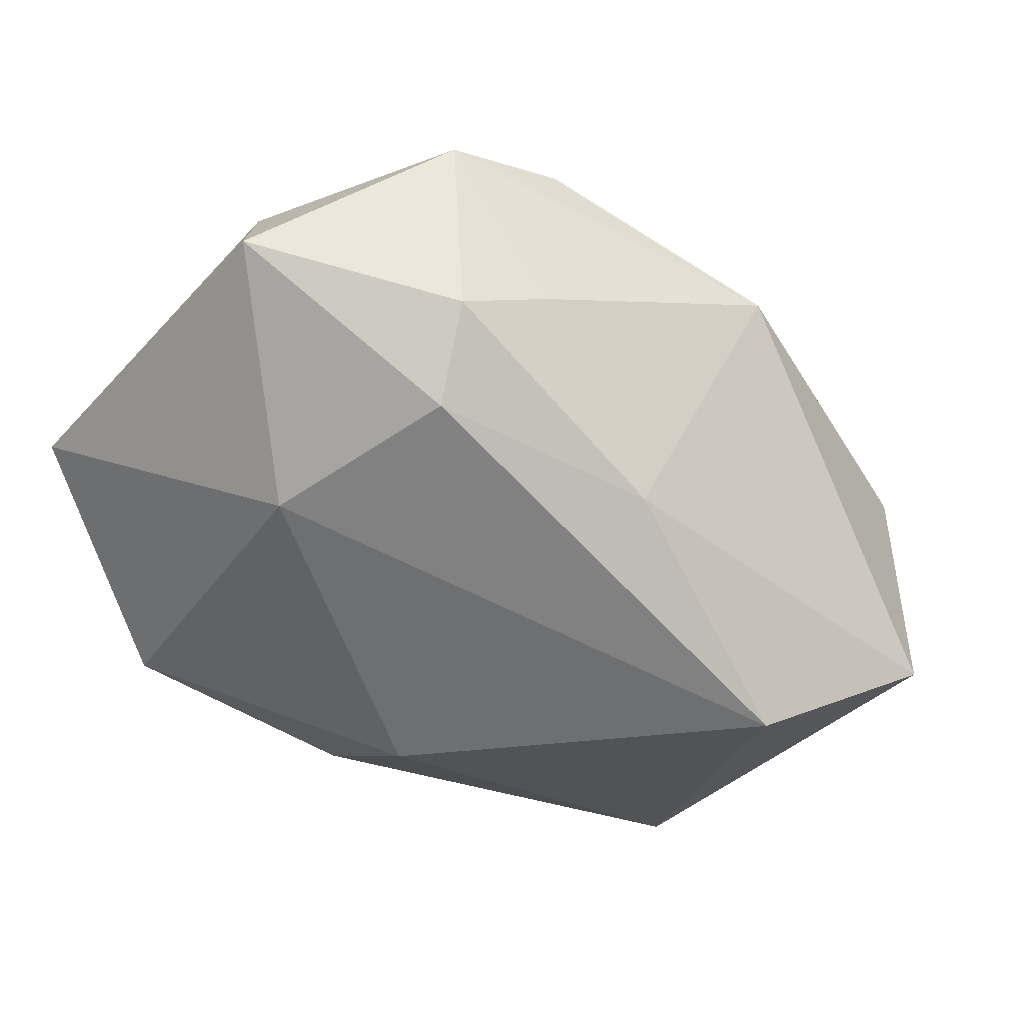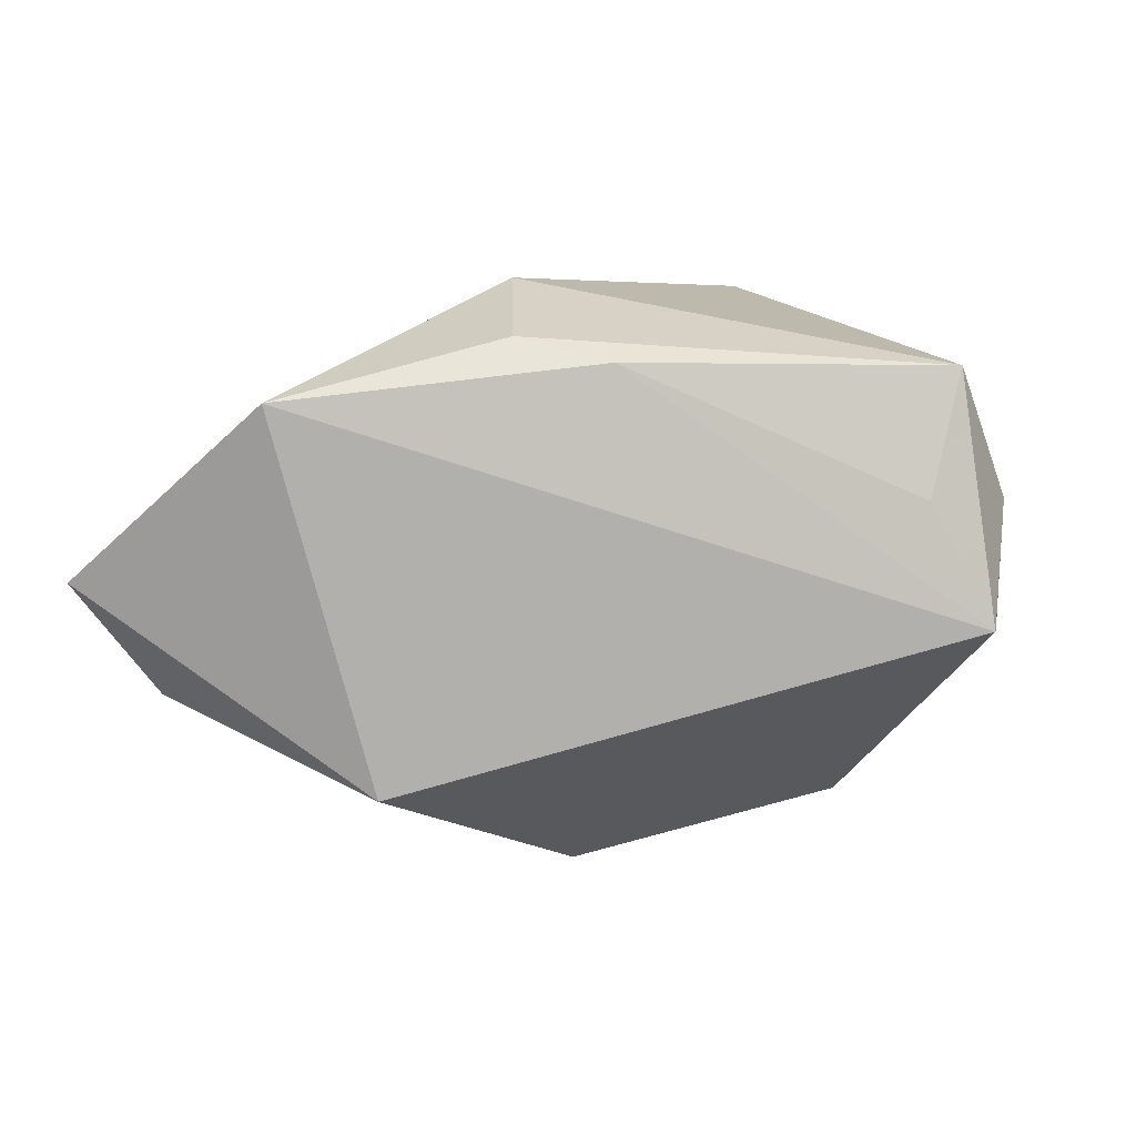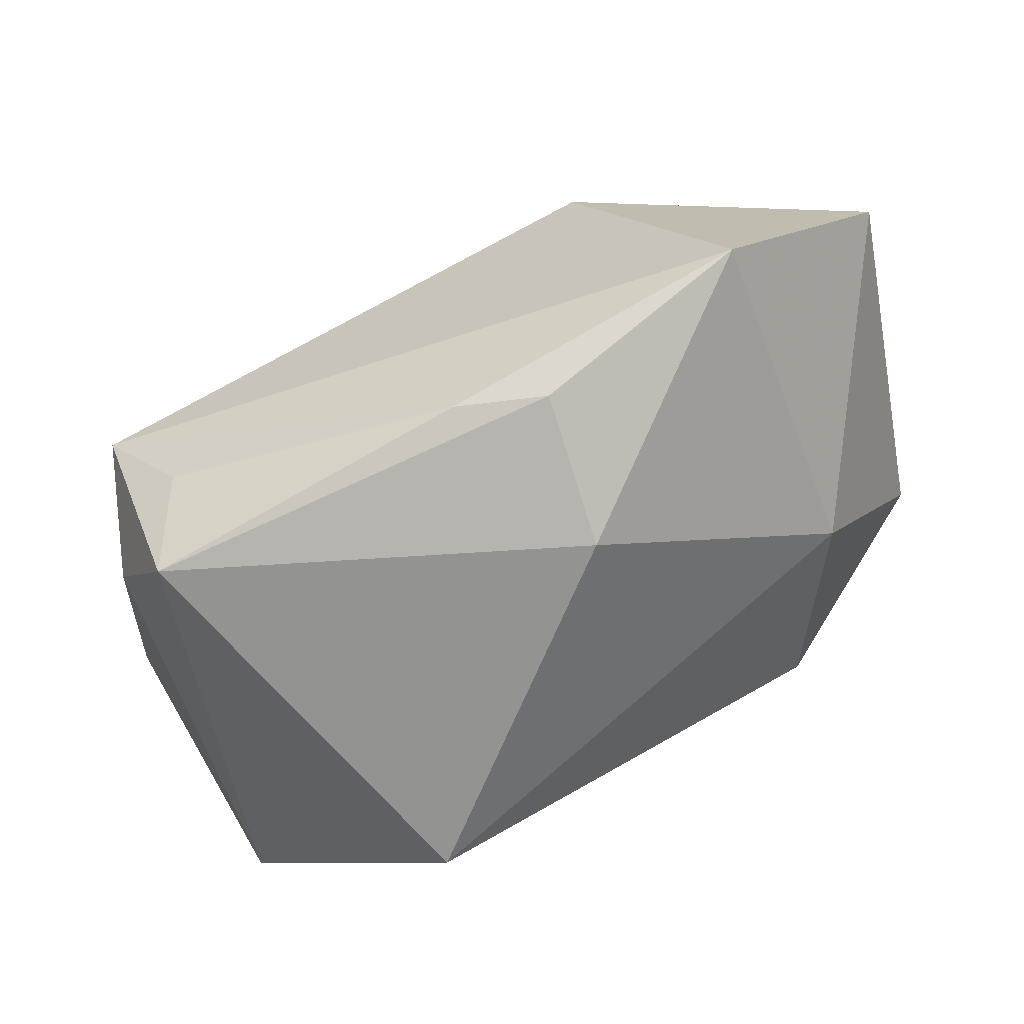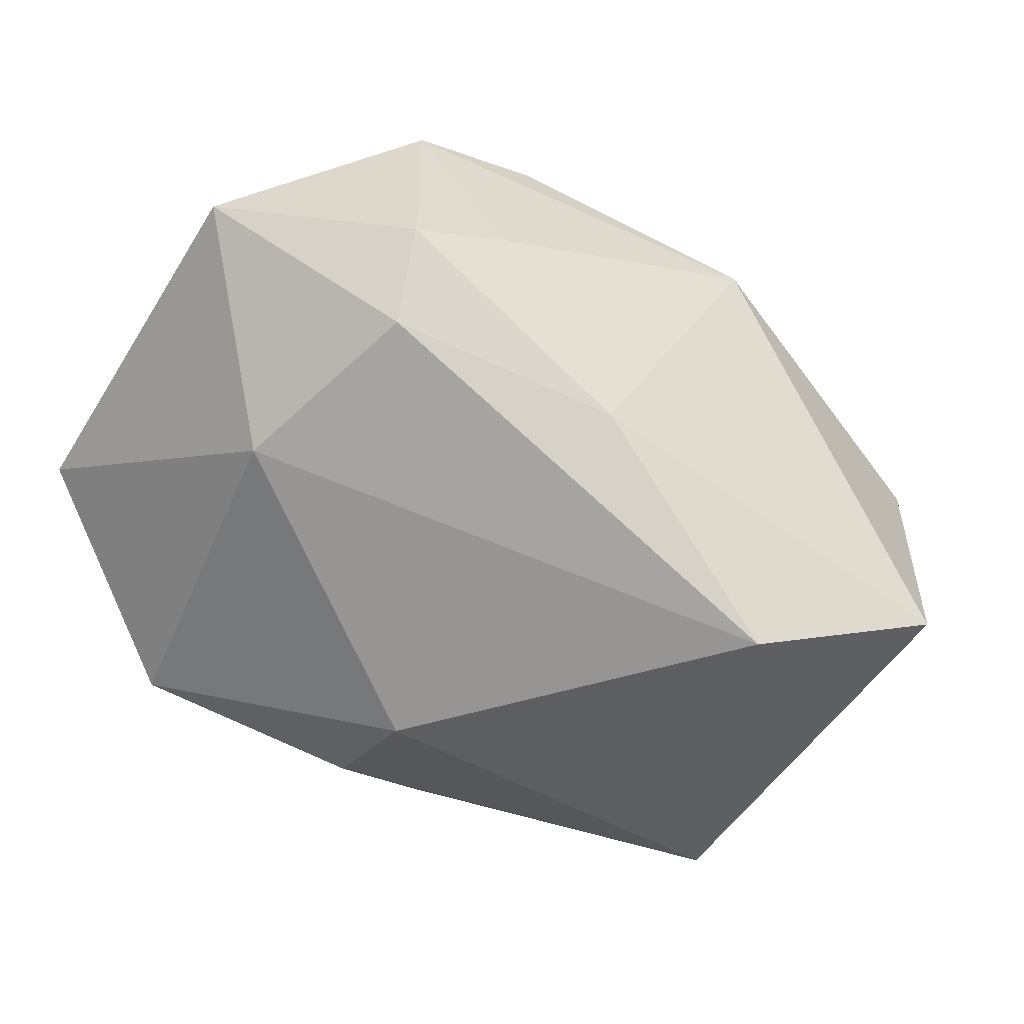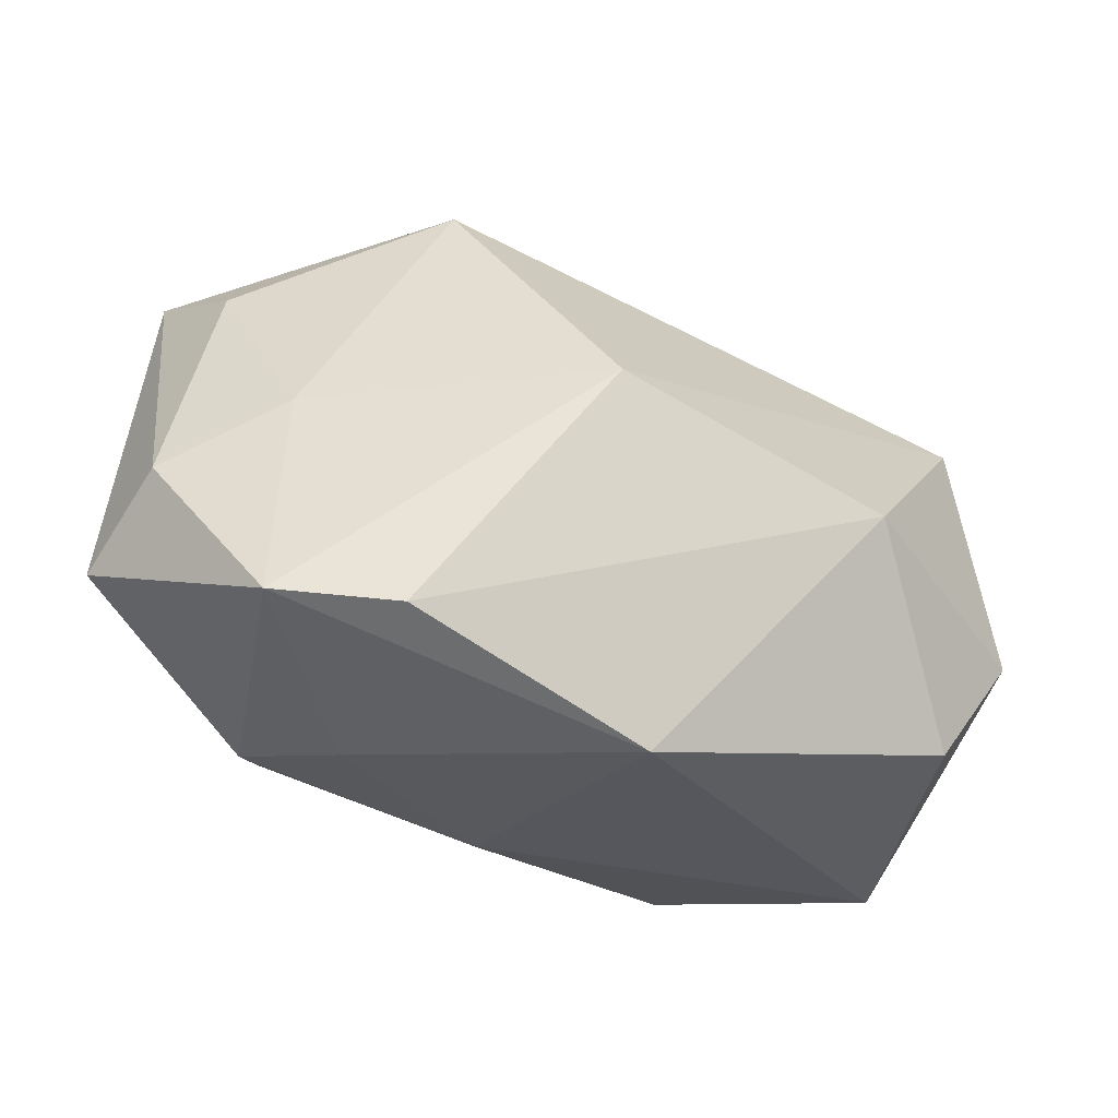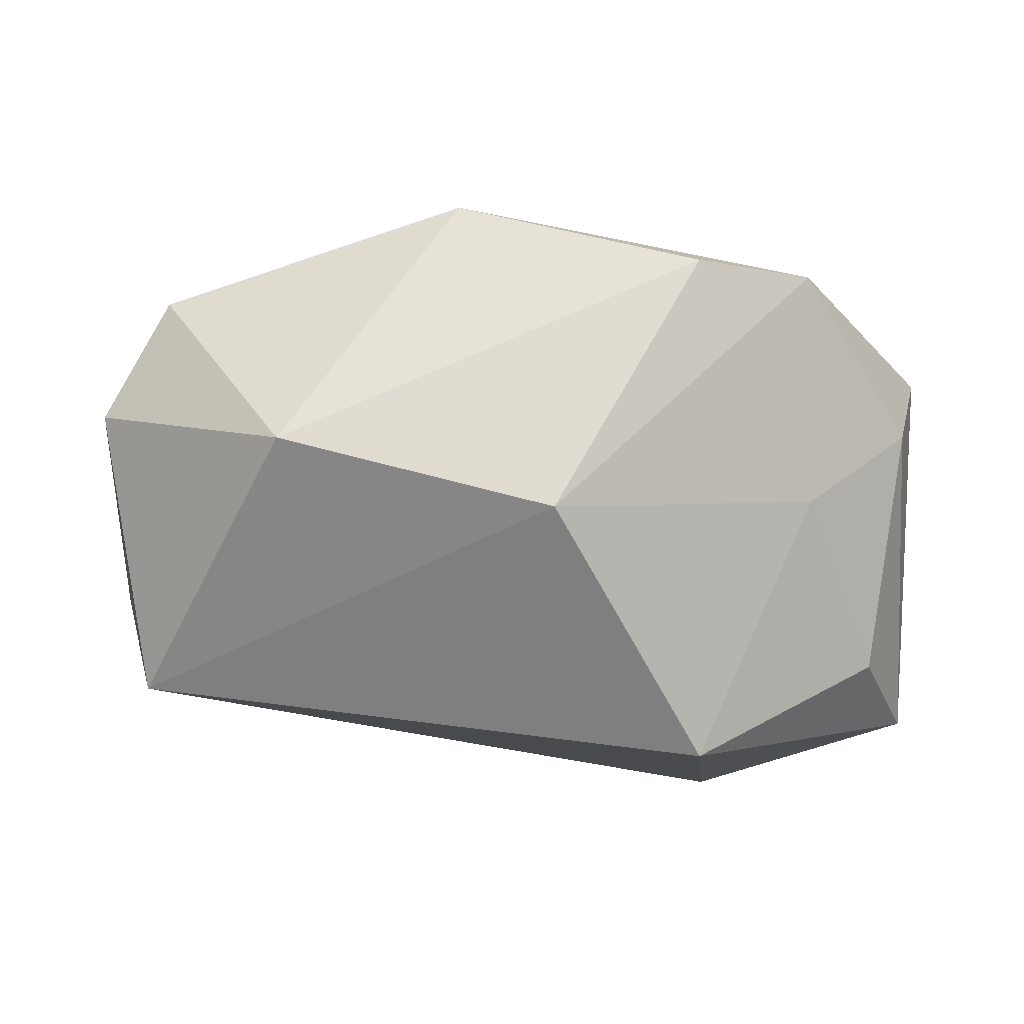
<metadata>
{"format":"obj","ext":"obj","renderer":"f3d","projection":"perspective","resolution":1024,"background":"white","views":[{"elev":-22.5,"azim":143.4,"up":"+Z"},{"elev":-77.4,"azim":170.4,"up":"+Y"},{"elev":-66.6,"azim":14.5,"up":"+Z"},{"elev":-38.3,"azim":150.5,"up":"+Z"},{"elev":60.3,"azim":-172.8,"up":"+Z"},{"elev":-10.4,"azim":-18.9,"up":"+Y"}]}
</metadata>
<code>
v 0.00469 0.0263 -0.008143
v 0.01013 0.01997 0.0281
v 0.02581 0.02278 -0.003004
v 0.02589 0.02617 0.006275
v 0.03609 0.005419 0.02091
v -0.03799 0.01728 0.004716
v 0.04353 -0.02287 0.004634
v 0.03228 0.005446 -0.008718
v -0.03096 -0.01488 -0.02622
v 0.01371 -0.02792 0.01814
v 0.02845 -0.02851 -0.0148
v -0.03804 -0.01037 -0.01441
v -0.01295 0.02291 -0.02647
v 0.04179 0.01303 0.01321
v -0.01141 0.0263 0.01765
v 0.03473 -0.01795 0.0147
v -0.005142 -0.005624 0.02811
v -0.02985 0.00114 0.01901
v 0.02251 0.01967 0.02706
v -0.0001828 -0.02251 -0.02229
v 0.009735 -0.007277 -0.02647
v -0.03375 0.02362 -0.01738
v -0.02978 -0.01951 -0.01447
v 0.02448 -0.002371 0.02249
v 0.008798 -0.02158 -0.02295
v 0.01616 0.0263 0.009577
v -0.03753 -0.02077 -0.004123
v -0.04358 0.005928 0.001199
f 8 7 11
f 14 7 8
f 21 9 13
f 13 8 21
f 21 8 11
f 11 27 20
f 5 7 14
f 3 8 13
f 13 1 3
f 3 1 4
f 14 8 3
f 3 4 14
f 14 4 19
f 19 5 14
f 15 2 19
f 19 2 17
f 22 6 15
f 22 1 13
f 15 1 22
f 13 9 22
f 18 27 17
f 15 6 18
f 17 2 18
f 18 2 15
f 7 5 16
f 11 7 10
f 7 16 10
f 10 27 11
f 17 27 10
f 27 9 23
f 23 20 27
f 9 20 23
f 9 21 25
f 25 20 9
f 25 21 11
f 11 20 25
f 26 1 15
f 4 1 26
f 15 19 26
f 26 19 4
f 6 22 28
f 27 18 28
f 28 18 6
f 24 16 5
f 24 10 16
f 17 10 24
f 24 19 17
f 5 19 24
f 12 22 9
f 12 28 22
f 12 9 27
f 27 28 12

</code>
